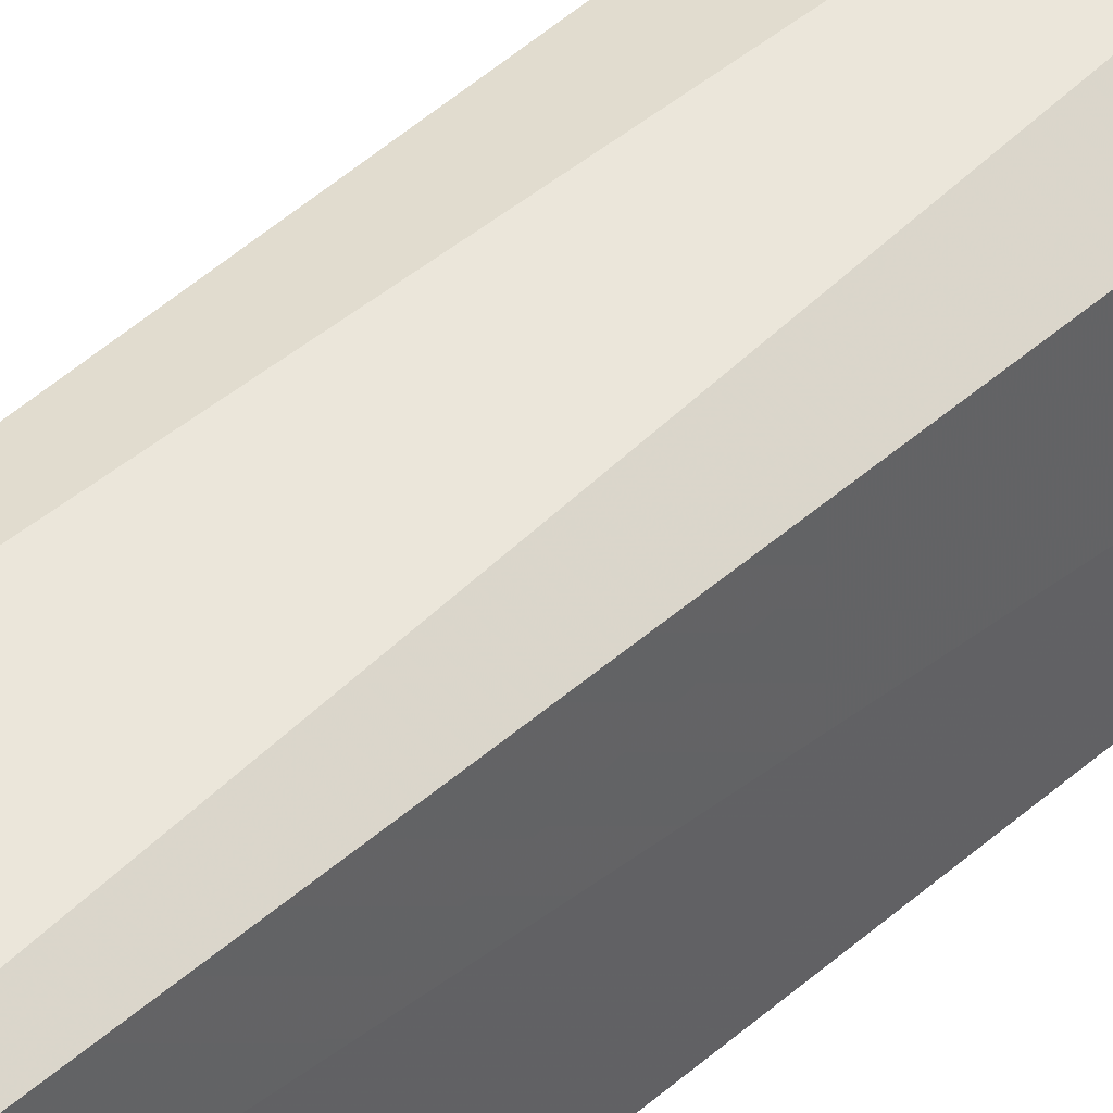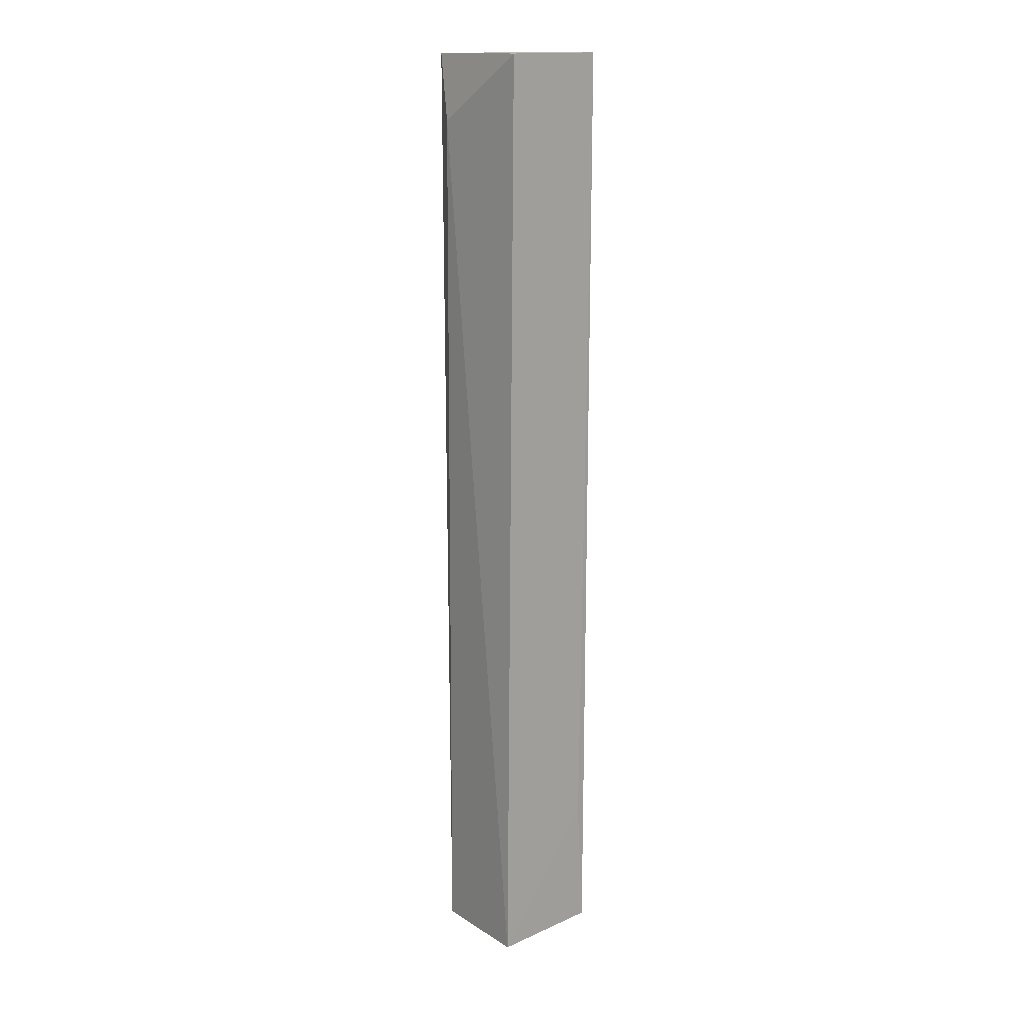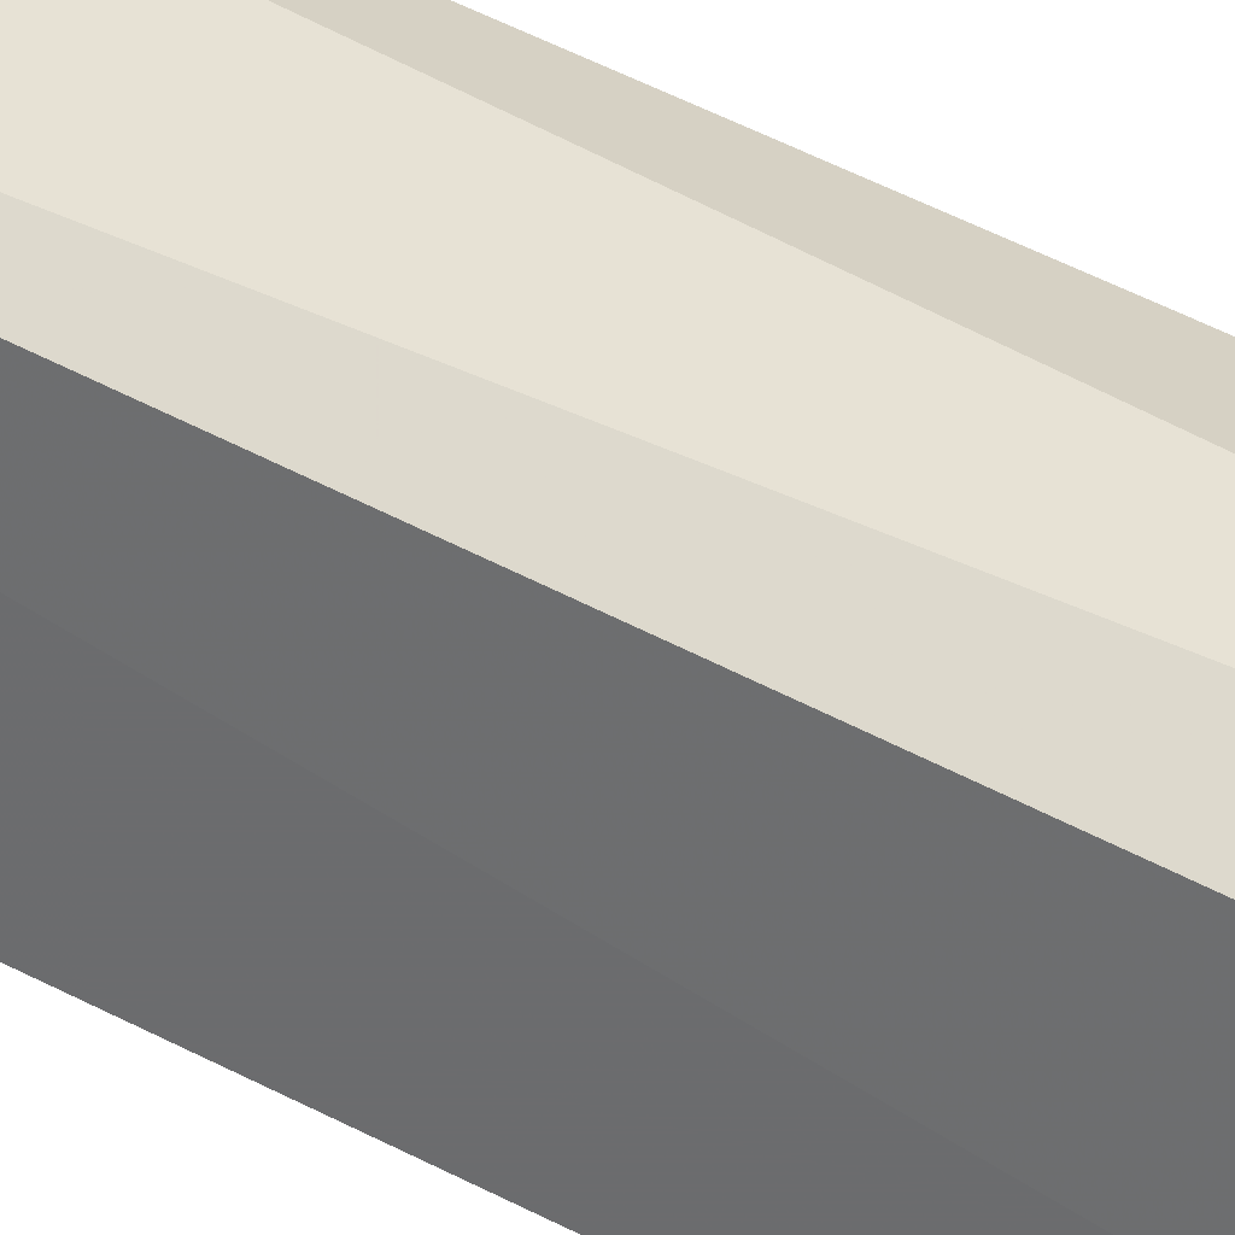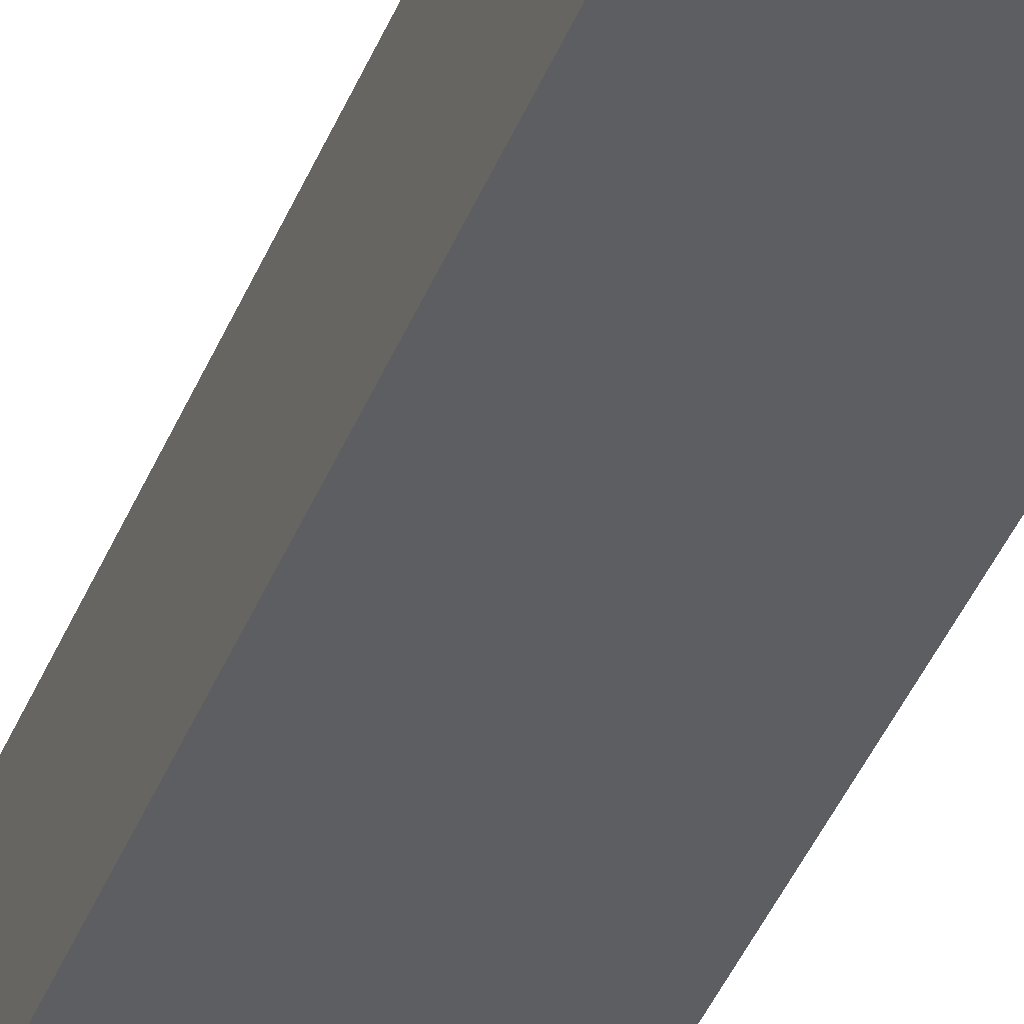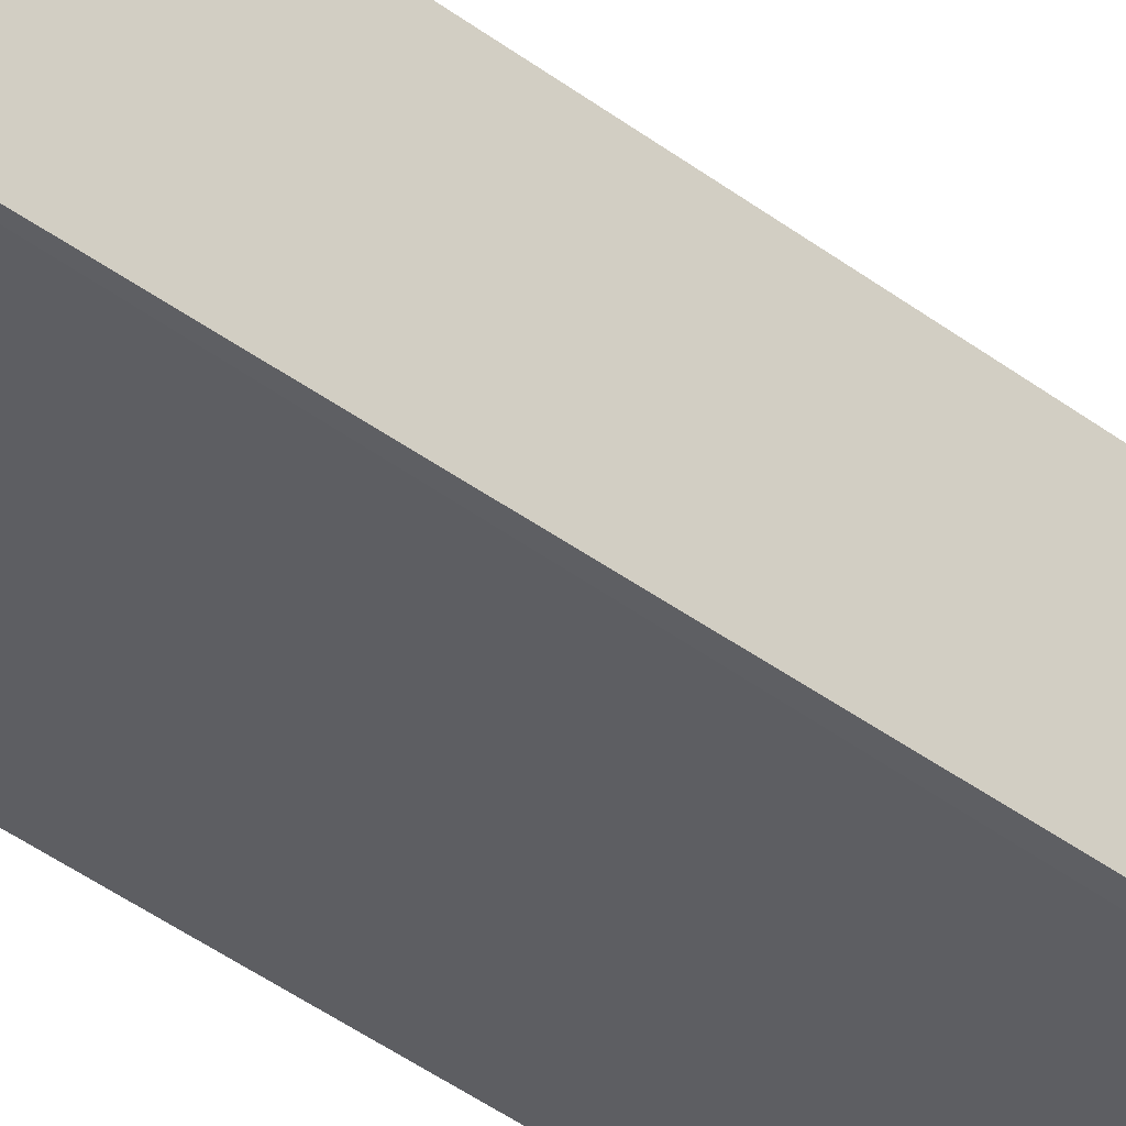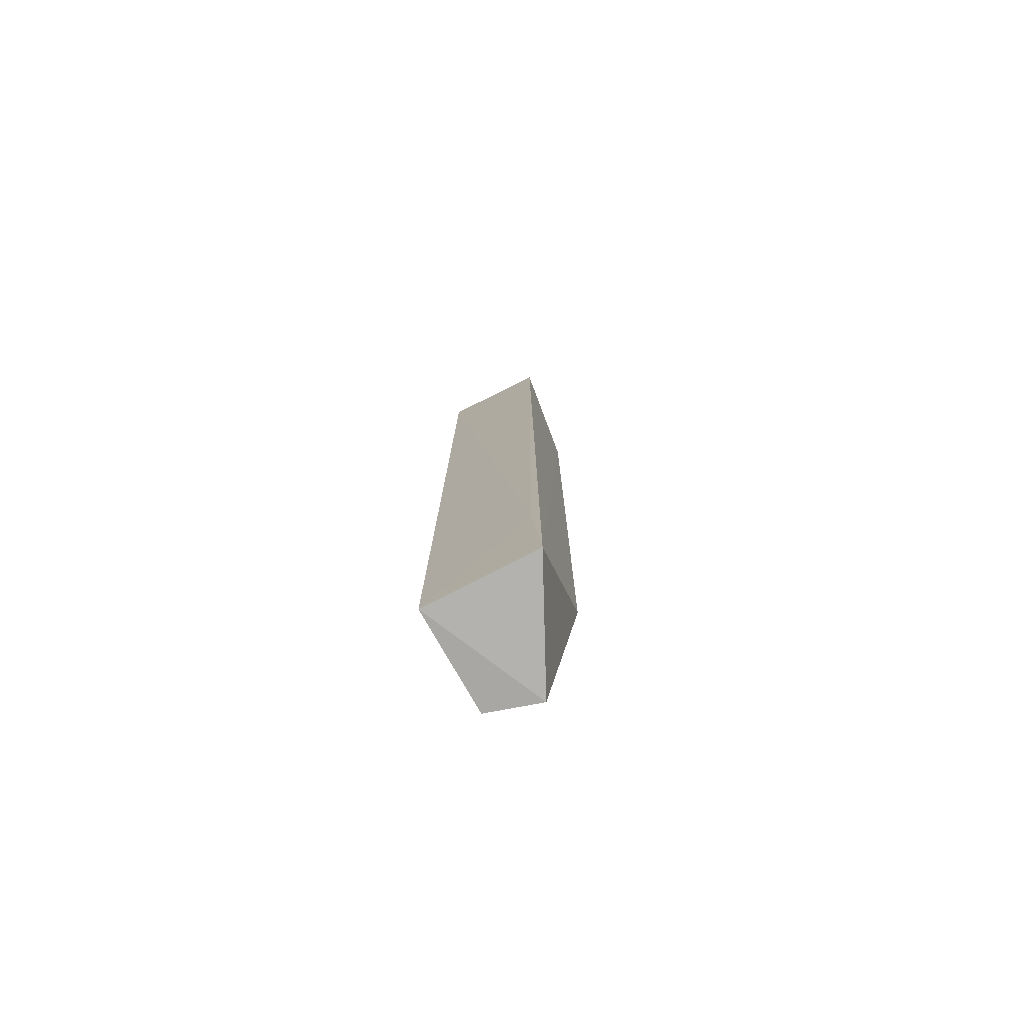
<metadata>
{"format":"obj","ext":"obj","renderer":"f3d","projection":"perspective","resolution":1024,"background":"white","views":[{"elev":52.2,"azim":-133.2,"up":"+Z"},{"elev":15.3,"azim":138.8,"up":"+Y"},{"elev":38.1,"azim":-54.2,"up":"+Z"},{"elev":-37.7,"azim":-19.2,"up":"+Z"},{"elev":-39.1,"azim":-133.6,"up":"+Z"},{"elev":-77.5,"azim":-153.4,"up":"+Y"}]}
</metadata>
<code>
v 0.0467 -0.06867 0.1122
v 0.04722 -0.1307 0.1113
v 0.04714 -0.06865 0.1045
v 0.04027 -0.06862 0.1044
v 0.04097 -0.122 0.1109
v 0.04026 -0.1306 0.1046
v 0.04744 -0.07297 0.1108
v 0.04381 -0.1309 0.1122
v 0.04099 -0.06866 0.1115
v 0.04755 -0.1308 0.1046
v 0.04081 -0.1221 0.1045
f 1 3 4
f 7 1 2
f 7 3 1
f 8 2 1
f 8 5 6
f 9 1 4
f 9 6 5
f 9 4 6
f 9 8 1
f 9 5 8
f 10 8 6
f 10 2 8
f 10 7 2
f 10 3 7
f 11 6 4
f 11 4 3
f 11 10 6
f 11 3 10

</code>
